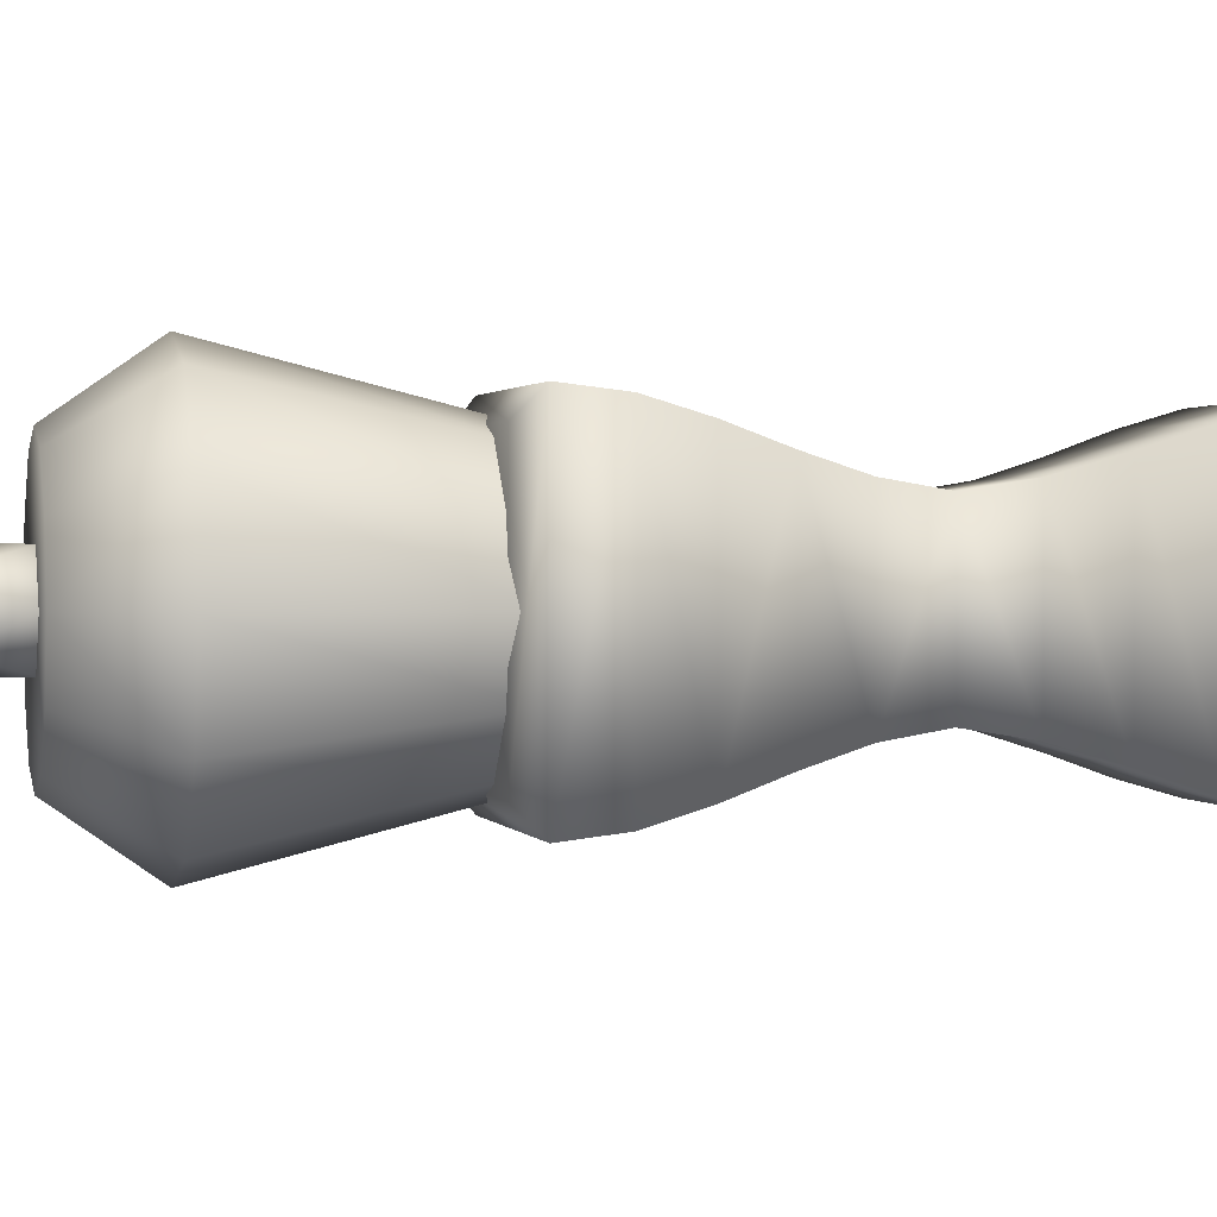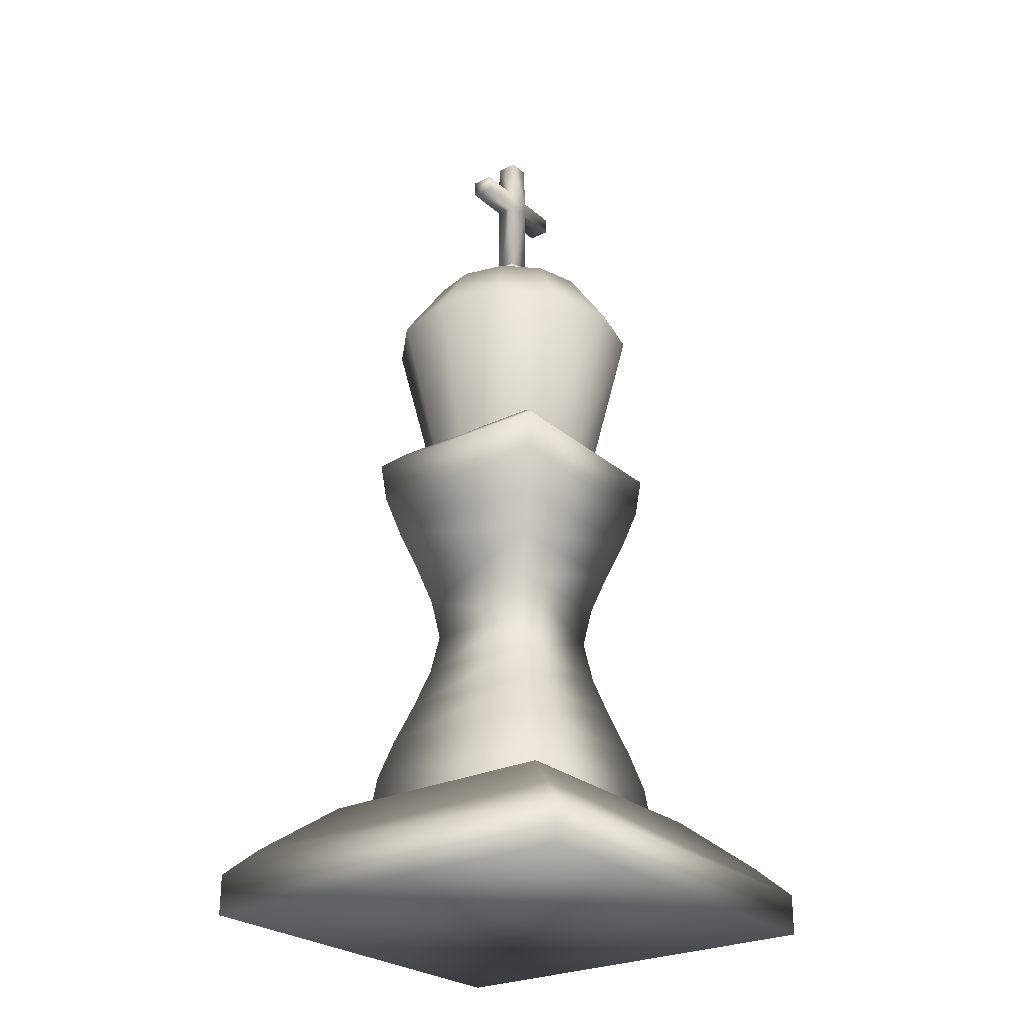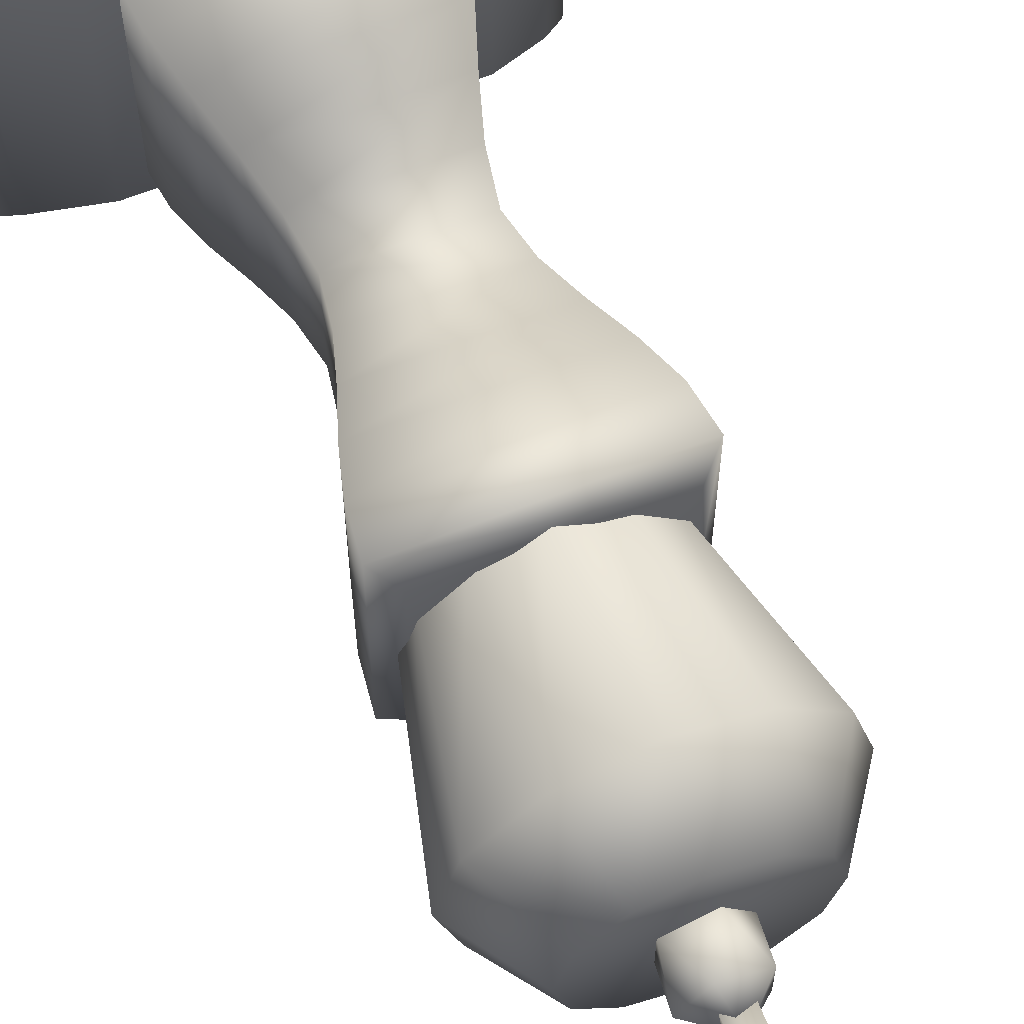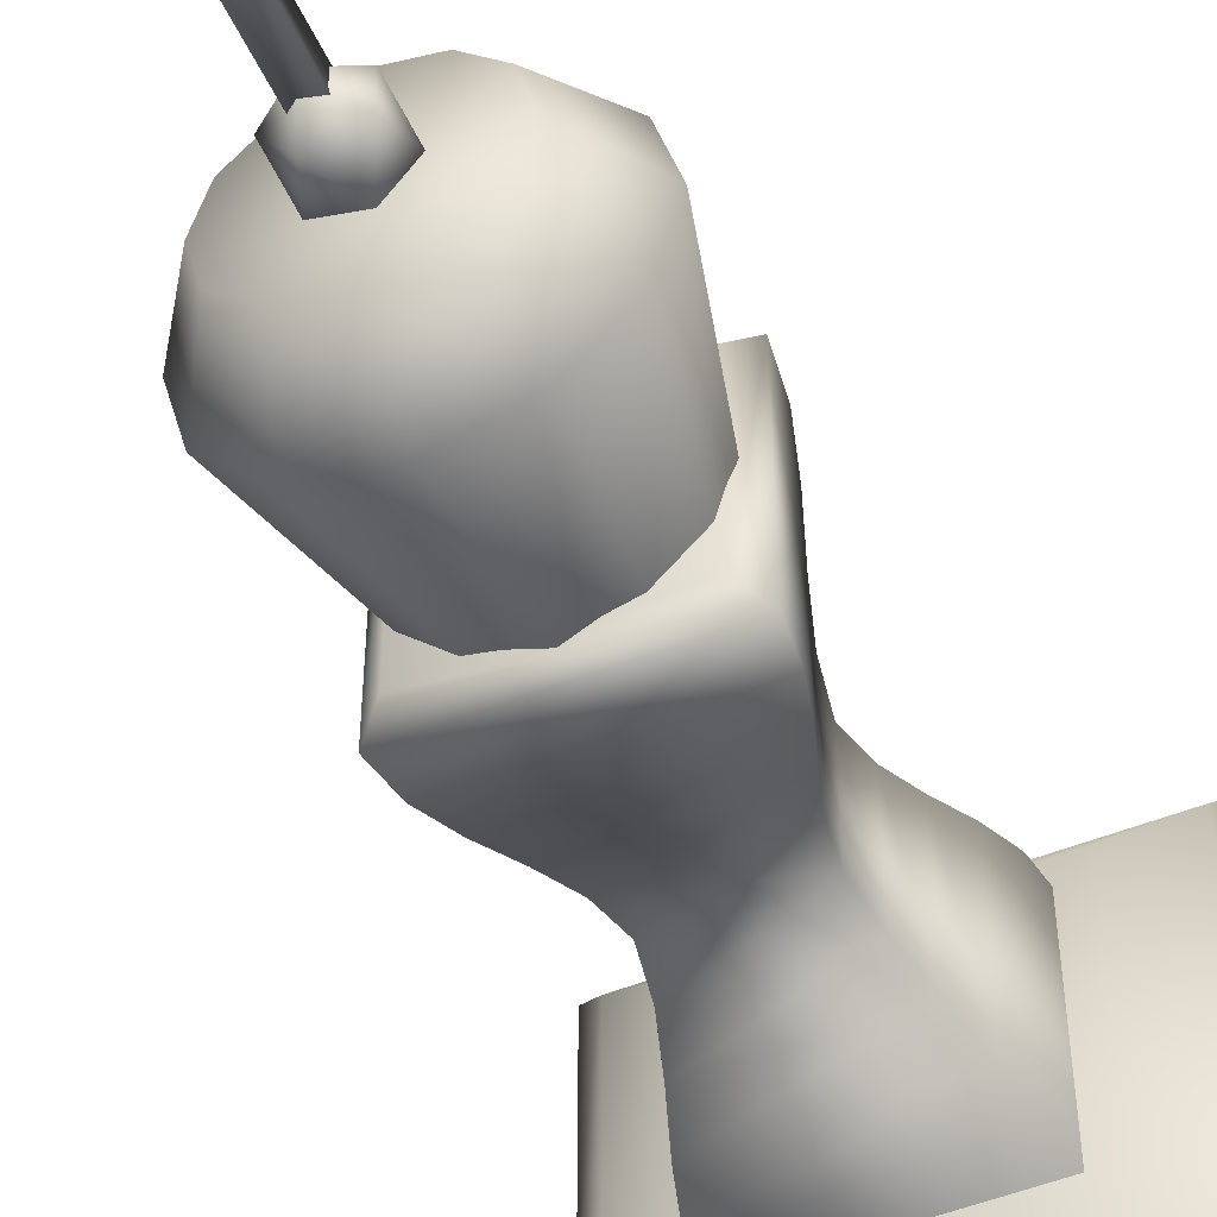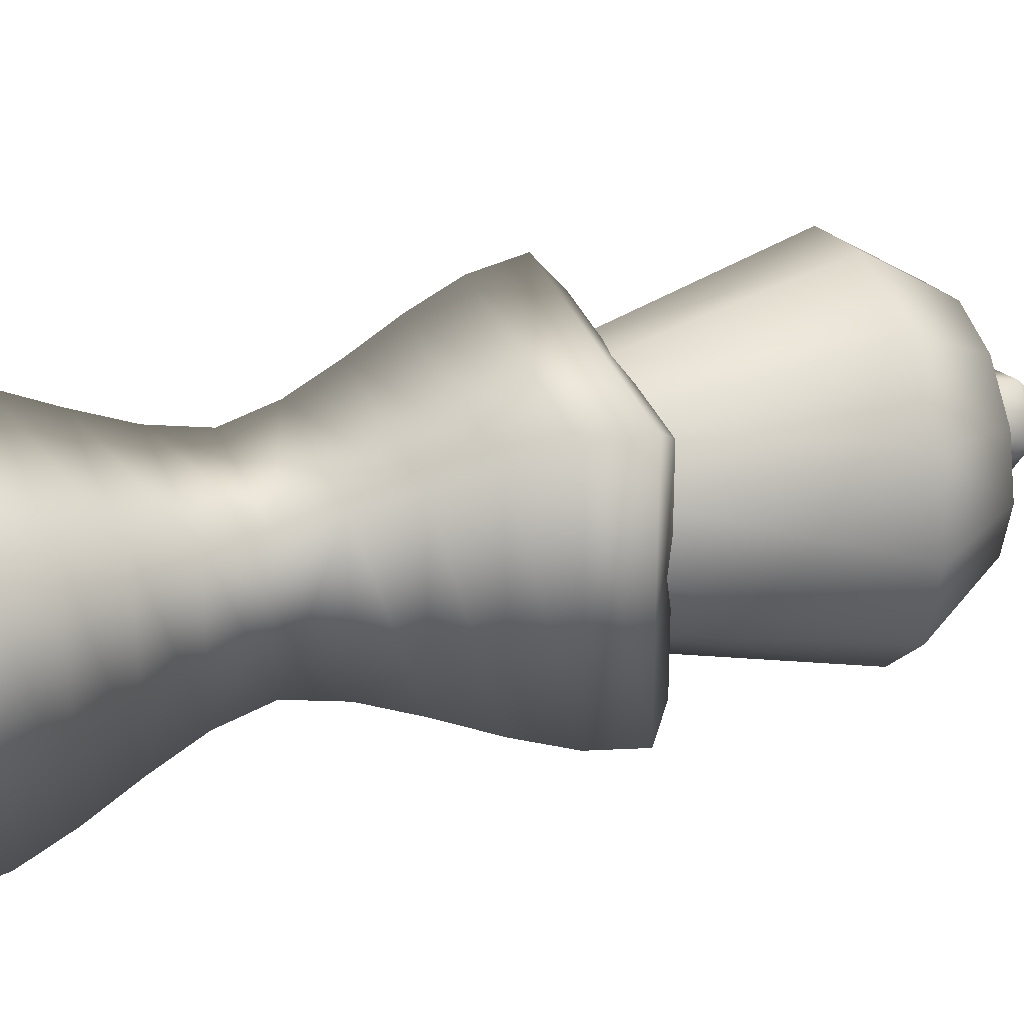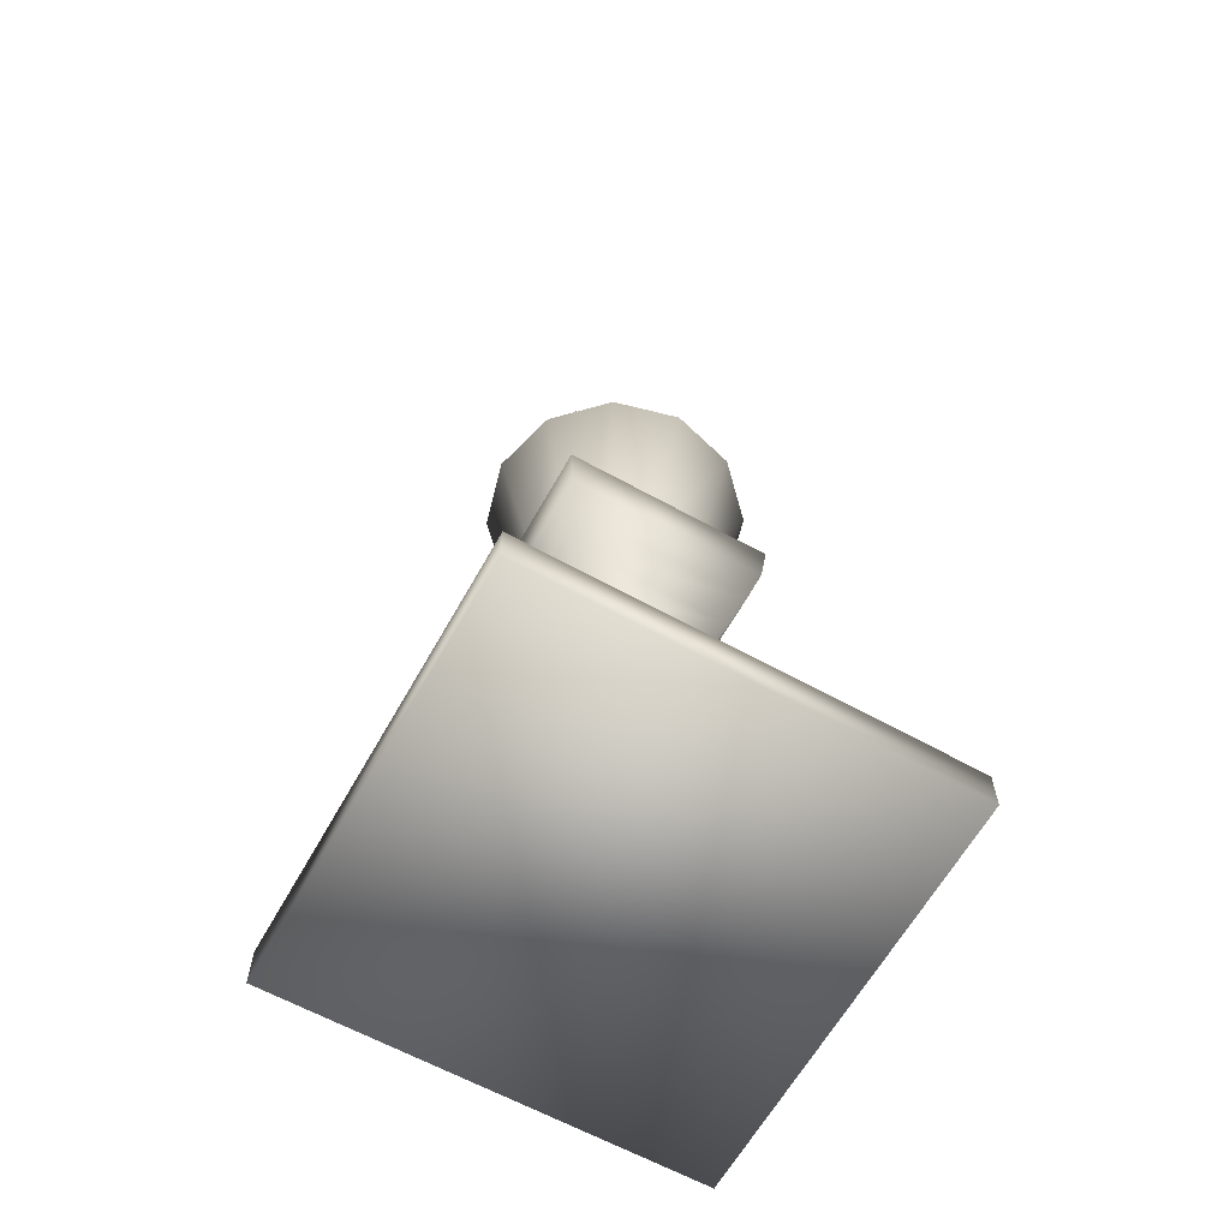
<metadata>
{"format":"obj","ext":"obj","renderer":"f3d","projection":"perspective","resolution":1024,"background":"white","views":[{"elev":0.9,"azim":-100.9,"up":"+Z"},{"elev":-26.3,"azim":-52.7,"up":"+Y"},{"elev":63.8,"azim":158.1,"up":"+Z"},{"elev":-50.2,"azim":-156.1,"up":"+Z"},{"elev":33.1,"azim":70.7,"up":"+Z"},{"elev":-63.1,"azim":150.8,"up":"+Y"}]}
</metadata>
<code>
o Cube
v 1 -1 -1
v 1 -1 1
v -1 -1 -1
v -1 -1 1
v 0.8717 -0.6756 -0.8717
v 1 -0.8039 -1
v 0.8717 -0.6756 0.8717
v 1 -0.8039 1
v -0.8859 -0.6756 -0.8717
v -1 -0.8039 -1
v -0.8859 -0.6756 0.8717
v -1 -0.8039 1
v -0.5035 -0.4865 0.5035
v -0.5035 1.473 0.5035
v -0.5035 -0.4865 -0.5035
v -0.5035 1.473 -0.5035
v 0.5035 -0.4865 0.5035
v 0.5035 1.473 0.5035
v 0.5035 -0.4865 -0.5035
v 0.5035 1.473 -0.5035
v -0.4809 -0.2906 0.4809
v -0.4262 -0.09465 0.4262
v -0.3593 0.1013 0.3593
v -0.3001 0.2972 0.3001
v -0.2683 0.4931 0.2683
v -0.3001 0.689 0.3001
v -0.3593 0.8849 0.3593
v -0.4262 1.081 0.4262
v -0.4809 1.277 0.4809
v -0.4809 1.277 -0.4809
v -0.4262 1.081 -0.4262
v -0.3593 0.8849 -0.3593
v -0.3001 0.689 -0.3001
v -0.2683 0.4931 -0.2683
v -0.3001 0.2972 -0.3001
v -0.3593 0.1013 -0.3593
v -0.4262 -0.09465 -0.4262
v -0.4809 -0.2906 -0.4809
v 0.4809 1.277 -0.4809
v 0.4262 1.081 -0.4262
v 0.3593 0.8849 -0.3593
v 0.3001 0.689 -0.3001
v 0.2683 0.4931 -0.2683
v 0.3001 0.2972 -0.3001
v 0.3593 0.1013 -0.3593
v 0.4262 -0.09465 -0.4262
v 0.4809 -0.2906 -0.4809
v 0.4809 1.277 0.4809
v 0.4262 1.081 0.4262
v 0.3593 0.8849 0.3593
v 0.3001 0.689 0.3001
v 0.2683 0.4931 0.2683
v 0.3001 0.2972 0.3001
v 0.3593 0.1013 0.3593
v 0.4262 -0.09465 0.4262
v 0.4809 -0.2906 0.4809
v 0.6037 -0.4512 0.6059
v -0.618 -0.4512 0.6059
v 0.6037 -0.4512 -0.6059
v -0.618 -0.4512 -0.6059
v -0 2.557 -0.4157
v 0.2079 2.557 -0.36
v -0 1.452 -0.4244
v 0 2.25 -0.6283
v 0.2122 1.452 -0.3676
v 0.3142 2.25 -0.5441
v 0.3676 1.452 -0.2122
v 0.5441 2.25 -0.3142
v 0.4244 1.452 0
v 0.6283 2.25 0
v 0.3676 1.452 0.2122
v 0.5441 2.25 0.3142
v 0.2122 1.452 0.3676
v 0.3142 2.25 0.5441
v -0 1.452 0.4244
v 0 2.25 0.6283
v -0.2122 1.452 0.3676
v -0.3142 2.25 0.5441
v -0.3676 1.452 0.2122
v -0.5441 2.25 0.3142
v -0.4244 1.452 0
v -0.6283 2.25 0
v -0.3676 1.452 -0.2122
v -0.5441 2.25 -0.3142
v -0.2122 1.452 -0.3676
v -0.3142 2.25 -0.5441
v 0.36 2.557 -0.2079
v 0.4157 2.557 0
v 0.36 2.557 0.2079
v 0.2079 2.557 0.36
v -0 2.557 0.4157
v -0.2079 2.557 0.36
v -0.36 2.557 0.2079
v -0.4157 2.557 0
v -0.36 2.557 -0.2079
v -0.2079 2.557 -0.36
v 0.05263 3.187 -0.05263
v 0.05263 2.778 -0.05263
v 0.05263 3.187 0.05263
v 0.05263 2.778 0.05263
v -0.05263 3.187 -0.05263
v -0.05263 2.778 -0.05263
v -0.05263 3.187 0.05263
v -0.05263 2.778 0.05263
v 0.05263 3.269 0.05263
v -0.05263 3.269 0.05263
v 0.05263 3.269 -0.05263
v -0.05263 3.269 -0.05263
v 0.05263 3.491 0.05263
v -0.05263 3.491 0.05263
v 0.05263 3.491 -0.05263
v -0.05263 3.491 -0.05263
v 0.2655 3.269 0.05263
v 0.2655 3.269 -0.05263
v -0.2809 3.269 -0.05263
v -0.2809 3.269 0.05263
v 0.2655 3.187 0.05263
v 0.2655 3.187 -0.05263
v -0.2809 3.187 -0.05263
v -0.2809 3.187 0.05263
v -0.4177 1.55 0.4177
v -0.4177 1.55 -0.4177
v 0.4177 1.55 -0.4177
v 0.4177 1.55 0.4177
v 0 2.436 -0
v 0.1269 2.551 0.09217
v -0.04846 2.551 0.1491
v -0.1568 2.551 -0
v -0.04846 2.551 -0.1491
v 0.1269 2.551 -0.09217
v 0.04846 2.738 0.1491
v -0.1269 2.738 0.09217
v -0.1269 2.738 -0.09217
v 0.04846 2.738 -0.1491
v 0.1568 2.738 -0
v 0 2.854 -0
f 8 4 2
f 12 3 4
f 1 4 3
f 6 2 1
f 11 8 7
f 7 6 5
f 9 12 11
f 5 10 9
f 10 1 3
f 8 12 4
f 12 10 3
f 1 2 4
f 6 8 2
f 11 12 8
f 7 8 6
f 9 10 12
f 5 6 10
f 10 6 1
f 5 57 7
f 11 60 9
f 29 16 30
f 16 39 30
f 20 48 39
f 18 29 48
f 18 121 14
f 17 21 13
f 55 21 56
f 54 22 55
f 53 23 54
f 52 24 53
f 52 26 25
f 50 26 51
f 49 27 50
f 48 28 49
f 19 56 17
f 46 56 47
f 45 55 46
f 44 54 45
f 43 53 44
f 43 51 52
f 41 51 42
f 40 50 41
f 39 49 40
f 15 47 19
f 37 47 38
f 36 46 37
f 35 45 36
f 34 44 35
f 34 42 43
f 32 42 33
f 31 41 32
f 30 40 31
f 13 38 15
f 21 37 38
f 23 37 22
f 24 36 23
f 25 35 24
f 25 33 34
f 27 33 26
f 27 31 32
f 29 31 28
f 59 60 58
f 59 58 57
f 7 58 11
f 9 59 5
f 29 14 16
f 16 20 39
f 20 18 48
f 18 14 29
f 14 122 16
f 17 56 21
f 55 22 21
f 54 23 22
f 53 24 23
f 52 25 24
f 52 51 26
f 50 27 26
f 49 28 27
f 48 29 28
f 19 47 56
f 46 55 56
f 45 54 55
f 44 53 54
f 43 52 53
f 43 42 51
f 41 50 51
f 40 49 50
f 39 48 49
f 15 38 47
f 37 46 47
f 36 45 46
f 35 44 45
f 34 43 44
f 34 33 42
f 32 41 42
f 31 40 41
f 30 39 40
f 13 21 38
f 21 22 37
f 23 36 37
f 24 35 36
f 25 34 35
f 25 26 33
f 27 32 33
f 27 28 31
f 29 30 31
f 72 90 74
f 64 65 63
f 76 92 78
f 66 67 65
f 80 94 82
f 68 69 67
f 64 62 66
f 70 71 69
f 84 96 86
f 72 73 71
f 86 61 64
f 74 75 73
f 66 87 68
f 76 77 75
f 72 88 89
f 78 79 77
f 76 90 91
f 80 81 79
f 78 93 80
f 82 83 81
f 84 94 95
f 95 91 87
f 84 85 83
f 68 88 70
f 86 63 85
f 103 102 104
f 101 98 102
f 97 100 98
f 99 104 100
f 98 104 102
f 99 106 103
f 108 111 107
f 99 113 105
f 106 120 103
f 101 107 97
f 112 109 111
f 105 110 106
f 106 112 108
f 107 109 105
f 108 116 106
f 97 117 99
f 101 115 108
f 103 119 101
f 107 118 97
f 105 114 107
f 120 115 119
f 118 113 117
f 122 124 123
f 122 121 124
f 16 123 20
f 20 124 18
f 72 89 90
f 64 66 65
f 76 91 92
f 66 68 67
f 80 93 94
f 68 70 69
f 64 61 62
f 70 72 71
f 84 95 96
f 72 74 73
f 86 96 61
f 74 76 75
f 66 62 87
f 76 78 77
f 72 70 88
f 78 80 79
f 76 74 90
f 80 82 81
f 78 92 93
f 82 84 83
f 84 82 94
f 87 62 61
f 61 96 95
f 95 94 93
f 93 92 91
f 91 90 89
f 89 88 87
f 87 61 95
f 95 93 91
f 91 89 87
f 84 86 85
f 68 87 88
f 86 64 63
f 125 126 127
f 126 125 130
f 125 127 128
f 125 128 129
f 125 129 130
f 126 130 135
f 127 126 131
f 128 127 132
f 129 128 133
f 130 129 134
f 126 135 131
f 127 131 132
f 128 132 133
f 129 133 134
f 130 134 135
f 131 135 136
f 132 131 136
f 133 132 136
f 134 133 136
f 135 134 136
f 103 101 102
f 101 97 98
f 97 99 100
f 99 103 104
f 98 100 104
f 99 105 106
f 108 112 111
f 99 117 113
f 106 116 120
f 101 108 107
f 112 110 109
f 105 109 110
f 106 110 112
f 107 111 109
f 108 115 116
f 97 118 117
f 101 119 115
f 103 120 119
f 107 114 118
f 105 113 114
f 120 116 115
f 118 114 113
f 5 59 57
f 11 58 60
f 7 57 58
f 9 60 59
f 18 124 121
f 14 121 122
f 16 122 123
f 20 123 124

</code>
